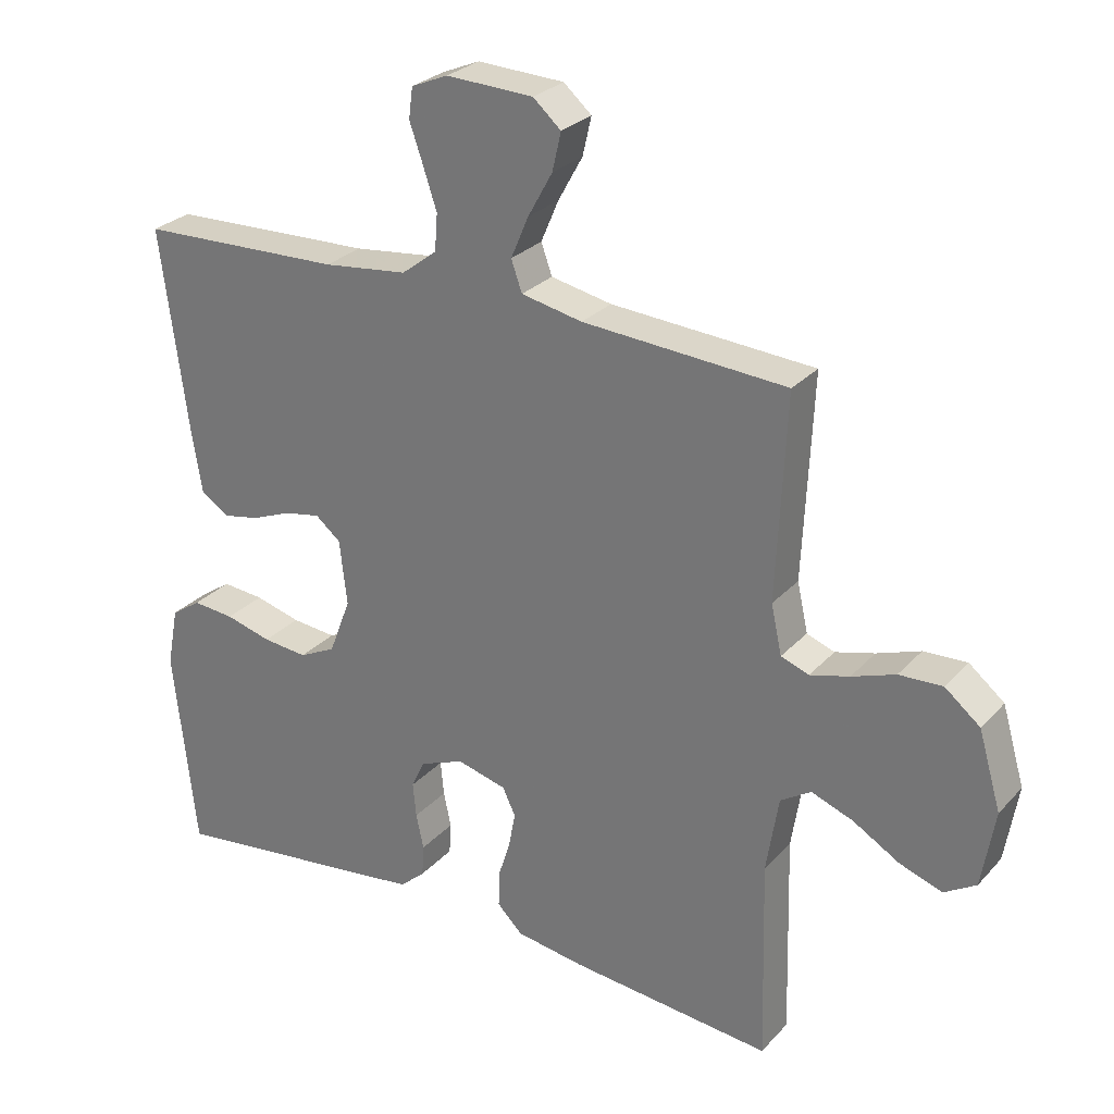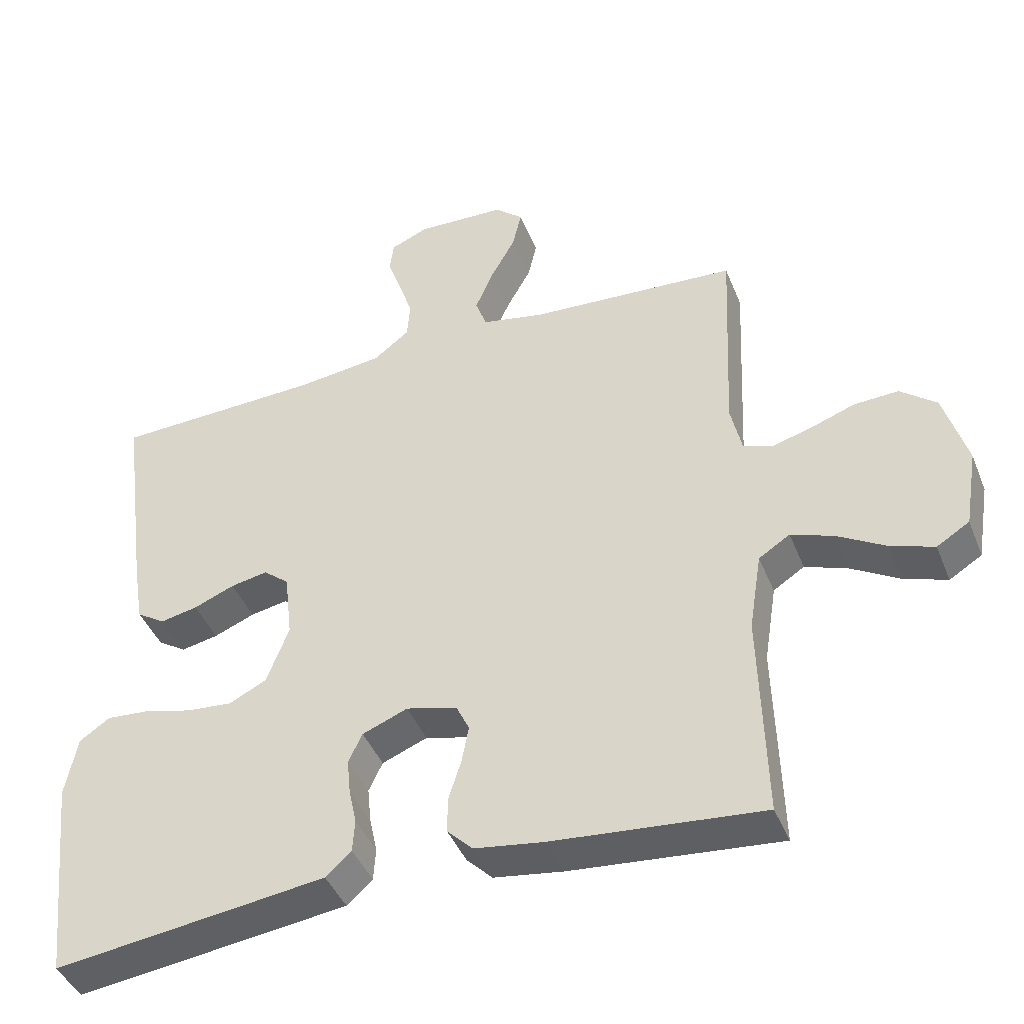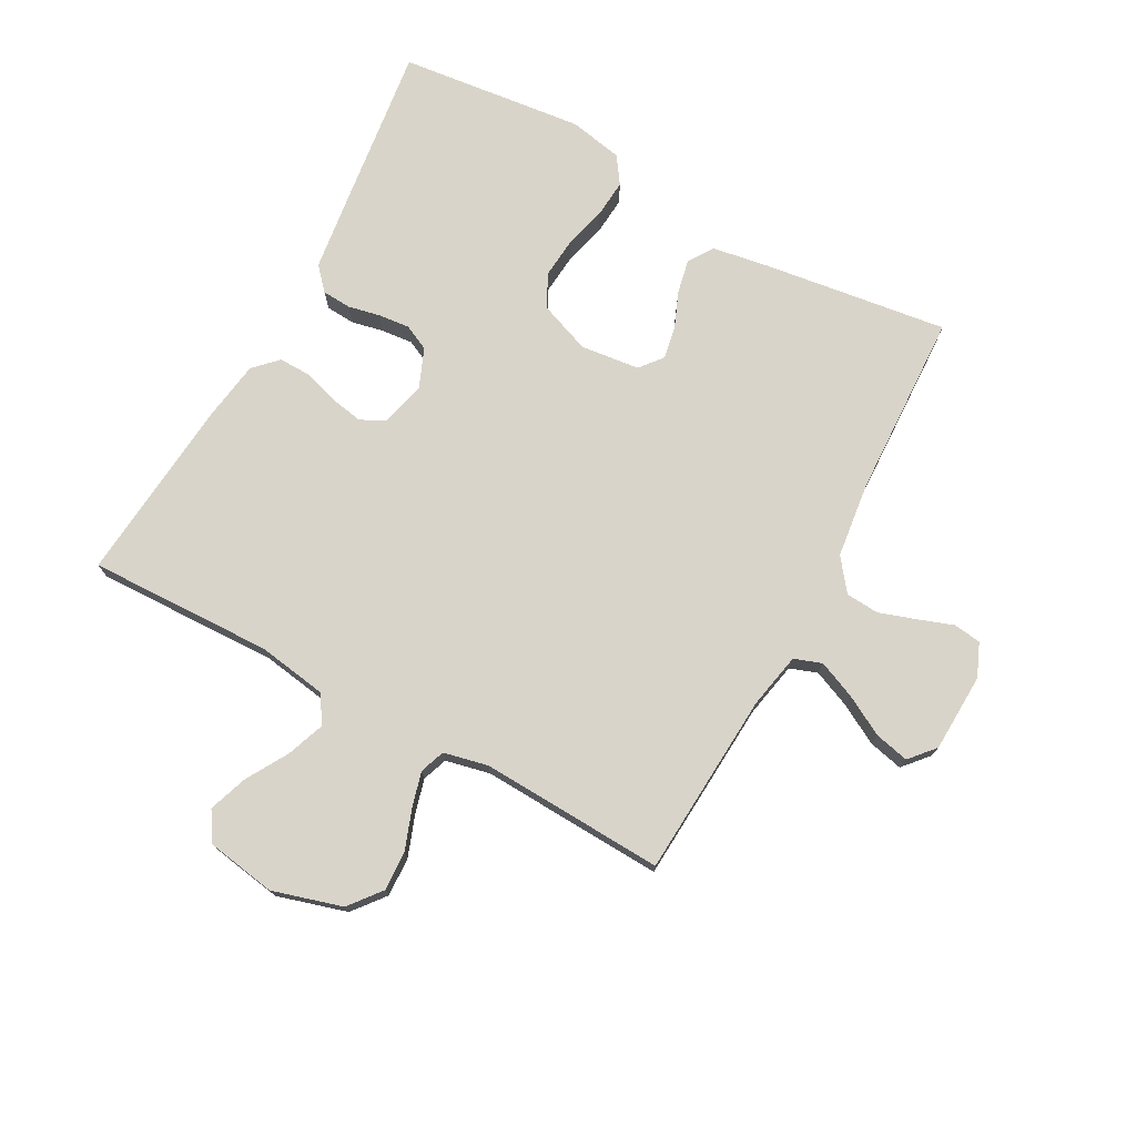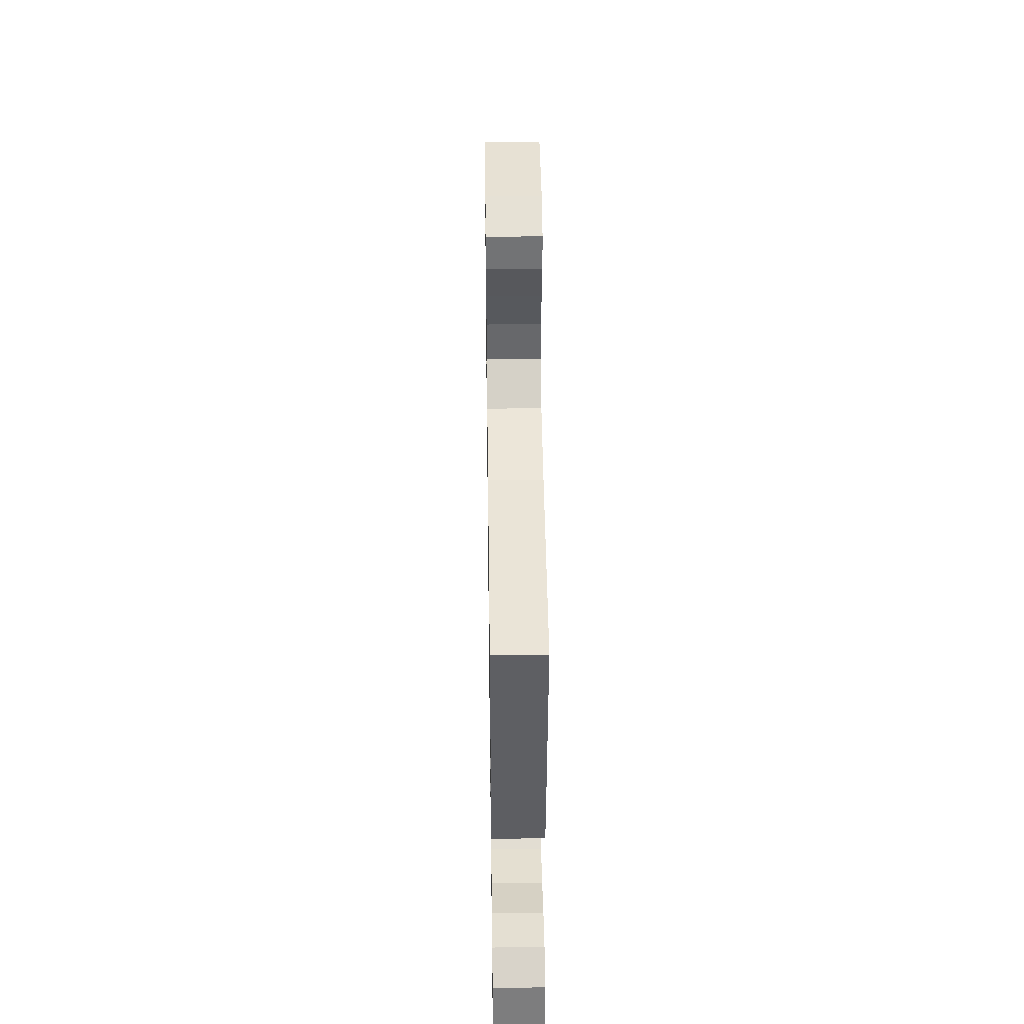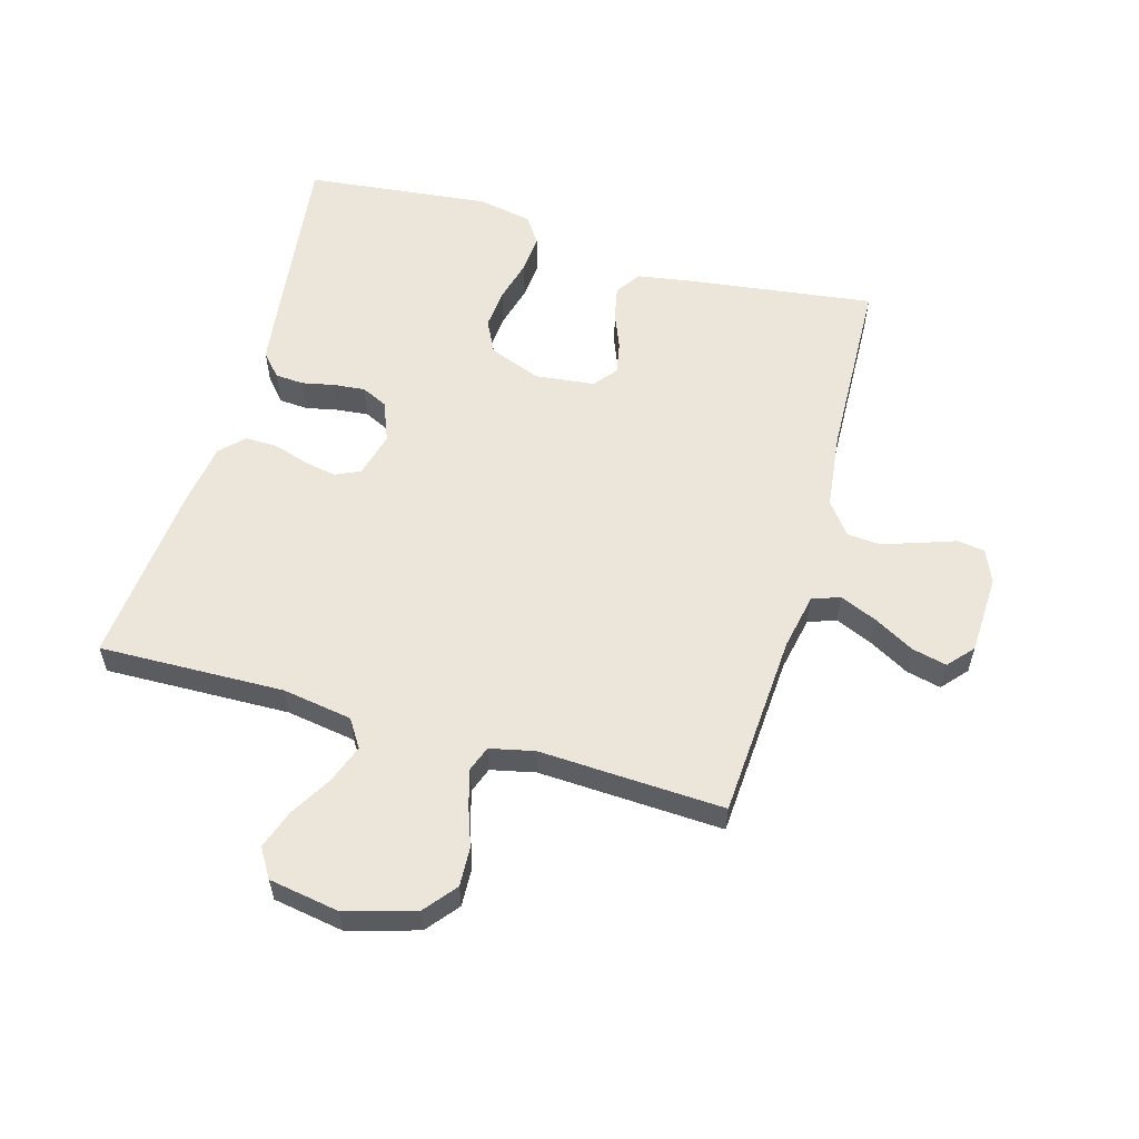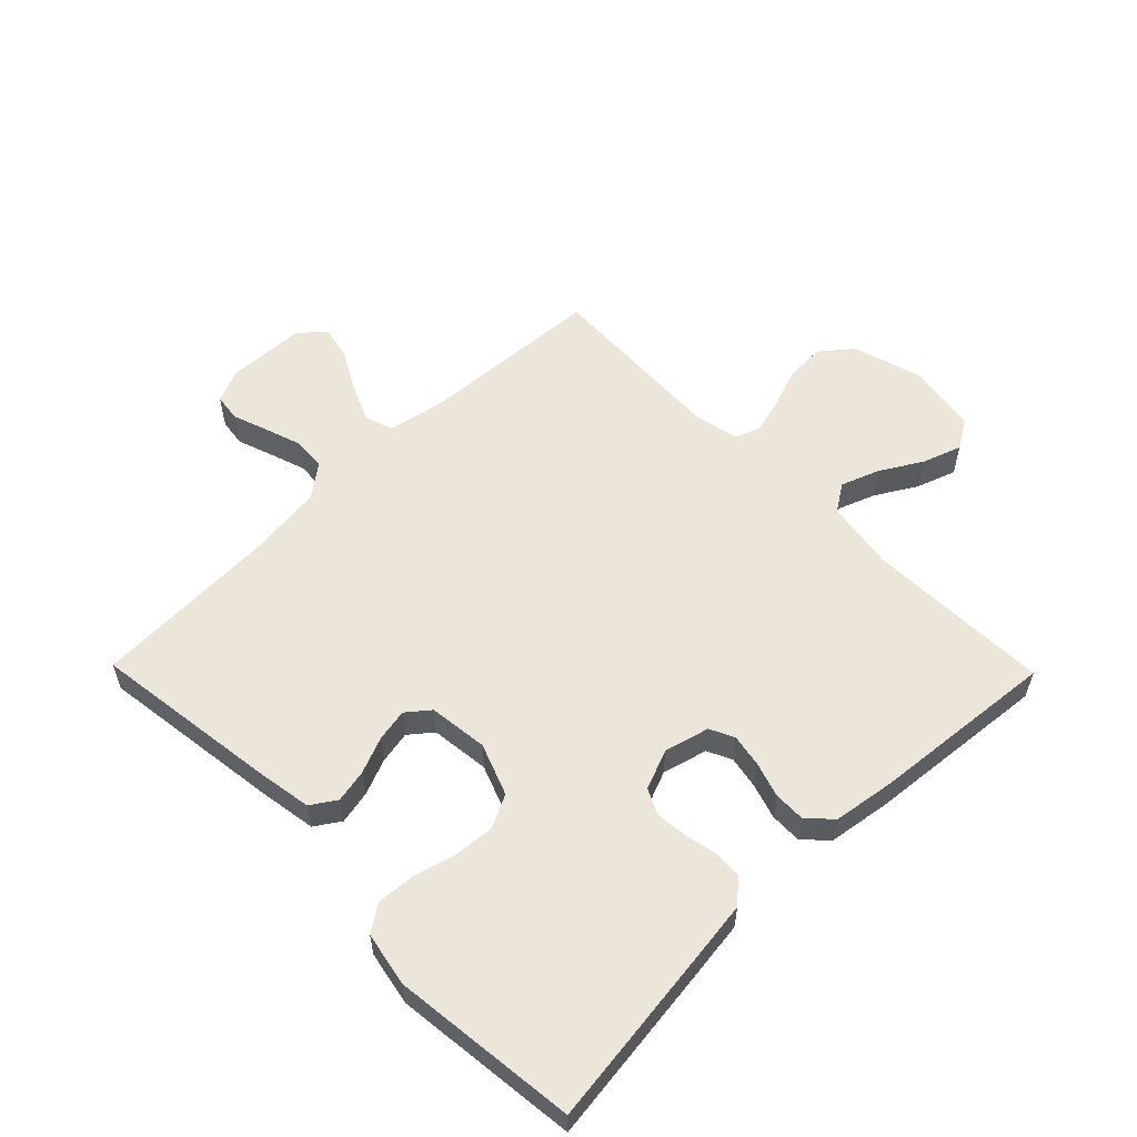
<metadata>
{"format":"obj","ext":"obj","renderer":"f3d","projection":"perspective","resolution":1024,"background":"white","views":[{"elev":27.6,"azim":-147.2,"up":"+Z"},{"elev":-43.0,"azim":-159.0,"up":"+Z"},{"elev":74.9,"azim":-61.5,"up":"+Y"},{"elev":41.8,"azim":89.2,"up":"+Z"},{"elev":57.6,"azim":-74.0,"up":"+Y"},{"elev":56.9,"azim":135.6,"up":"+Y"}]}
</metadata>
<code>
v -0.5 0.07 -0.5
v -0.492 0.07 -0.2
v -0.51 0.07 -0.087
v -0.555 0.07 -0.058
v -0.617 0.07 -0.081
v -0.685 0.07 -0.121
v -0.748 0.07 -0.143
v -0.795 0.07 -0.114
v -0.814 0.07 0
v -0.781 0.07 0.113
v -0.729 0.07 0.155
v -0.665 0.07 0.152
v -0.601 0.07 0.129
v -0.543 0.07 0.113
v -0.502 0.07 0.128
v -0.486 0.07 0.2
v -0.5 0.07 0.5
v -0.2 0.07 0.519
v -0.11 0.07 0.537
v -0.094 0.07 0.582
v -0.12 0.07 0.643
v -0.156 0.07 0.708
v -0.169 0.07 0.764
v -0.128 0.07 0.8
v 0 0.07 0.805
v 0.054 0.07 0.782
v 0.06 0.07 0.737
v 0.04 0.07 0.68
v 0.02 0.07 0.62
v 0.024 0.07 0.566
v 0.076 0.07 0.526
v 0.2 0.07 0.511
v 0.5 0.07 0.5
v 0.46 0.07 0.2
v 0.445 0.07 0.108
v 0.404 0.07 0.081
v 0.35 0.07 0.092
v 0.291 0.07 0.116
v 0.238 0.07 0.126
v 0.201 0.07 0.096
v 0.19 0.07 0
v 0.222 0.07 -0.084
v 0.276 0.07 -0.111
v 0.342 0.07 -0.105
v 0.41 0.07 -0.087
v 0.472 0.07 -0.082
v 0.516 0.07 -0.112
v 0.533 0.07 -0.2
v 0.5 0.07 -0.5
v 0.2 0.07 -0.462
v 0.109 0.07 -0.45
v 0.072 0.07 -0.417
v 0.069 0.07 -0.37
v 0.08 0.07 -0.318
v 0.085 0.07 -0.267
v 0.065 0.07 -0.225
v 0 0.07 -0.199
v -0.073 0.07 -0.218
v -0.092 0.07 -0.258
v -0.082 0.07 -0.311
v -0.064 0.07 -0.368
v -0.063 0.07 -0.42
v -0.1 0.07 -0.457
v -0.2 0.07 -0.472
v -0.5 0 -0.5
v -0.492 0 -0.2
v -0.51 0 -0.087
v -0.555 0 -0.058
v -0.617 0 -0.081
v -0.685 0 -0.121
v -0.748 0 -0.143
v -0.795 0 -0.114
v -0.814 0 0
v -0.781 0 0.113
v -0.729 0 0.155
v -0.665 0 0.152
v -0.601 0 0.129
v -0.543 0 0.113
v -0.502 0 0.128
v -0.486 0 0.2
v -0.5 0 0.5
v -0.2 0 0.519
v -0.11 0 0.537
v -0.094 0 0.582
v -0.12 0 0.643
v -0.156 0 0.708
v -0.169 0 0.764
v -0.128 0 0.8
v 0 0 0.805
v 0.054 0 0.782
v 0.06 0 0.737
v 0.04 0 0.68
v 0.02 0 0.62
v 0.024 0 0.566
v 0.076 0 0.526
v 0.2 0 0.511
v 0.5 0 0.5
v 0.46 0 0.2
v 0.445 0 0.108
v 0.404 0 0.081
v 0.35 0 0.092
v 0.291 0 0.116
v 0.238 0 0.126
v 0.201 0 0.096
v 0.19 0 0
v 0.222 0 -0.084
v 0.276 0 -0.111
v 0.342 0 -0.105
v 0.41 0 -0.087
v 0.472 0 -0.082
v 0.516 0 -0.112
v 0.533 0 -0.2
v 0.5 0 -0.5
v 0.2 0 -0.462
v 0.109 0 -0.45
v 0.072 0 -0.417
v 0.069 0 -0.37
v 0.08 0 -0.318
v 0.085 0 -0.267
v 0.065 0 -0.225
v 0 0 -0.199
v -0.073 0 -0.218
v -0.092 0 -0.258
v -0.082 0 -0.311
v -0.064 0 -0.368
v -0.063 0 -0.42
v -0.1 0 -0.457
v -0.2 0 -0.472
f 63 64 1 2
f 60 61 62 63
f 59 60 63 2
f 58 59 2 3
f 57 58 3 4
f 51 52 53 54
f 51 54 55
f 50 51 55
f 49 50 55 56
f 47 48 49 56
f 44 45 46 47
f 43 44 47 56
f 35 36 37 38
f 35 38 39
f 32 33 34 35
f 31 32 35 39
f 30 31 39 40
f 25 26 27 28
f 25 28 29
f 24 25 29 30
f 21 22 23 24
f 20 21 24 30
f 16 17 18
f 15 16 18 19
f 10 11 12 13
f 10 13 14
f 9 10 14
f 8 9 14 15
f 5 6 7 8
f 4 5 8 15
f 42 43 56 57
f 41 42 57 4
f 19 20 30 40
f 19 40 41
f 4 15 19 41
f 66 65 128 127
f 127 126 125 124
f 66 127 124 123
f 67 66 123 122
f 68 67 122 121
f 118 117 116 115
f 119 118 115
f 119 115 114
f 120 119 114 113
f 120 113 112 111
f 111 110 109 108
f 120 111 108 107
f 102 101 100 99
f 103 102 99
f 99 98 97 96
f 103 99 96 95
f 104 103 95 94
f 92 91 90 89
f 93 92 89
f 94 93 89 88
f 88 87 86 85
f 94 88 85 84
f 82 81 80
f 83 82 80 79
f 77 76 75 74
f 78 77 74
f 78 74 73
f 79 78 73 72
f 72 71 70 69
f 79 72 69 68
f 121 120 107 106
f 68 121 106 105
f 104 94 84 83
f 105 104 83
f 105 83 79 68
f 1 65 66 2
f 2 66 67 3
f 3 67 68 4
f 4 68 69 5
f 5 69 70 6
f 6 70 71 7
f 7 71 72 8
f 8 72 73 9
f 9 73 74 10
f 10 74 75 11
f 11 75 76 12
f 12 76 77 13
f 13 77 78 14
f 14 78 79 15
f 15 79 80 16
f 16 80 81 17
f 17 81 82 18
f 18 82 83 19
f 19 83 84 20
f 20 84 85 21
f 21 85 86 22
f 22 86 87 23
f 23 87 88 24
f 24 88 89 25
f 25 89 90 26
f 26 90 91 27
f 27 91 92 28
f 28 92 93 29
f 29 93 94 30
f 30 94 95 31
f 31 95 96 32
f 32 96 97 33
f 33 97 98 34
f 34 98 99 35
f 35 99 100 36
f 36 100 101 37
f 37 101 102 38
f 38 102 103 39
f 39 103 104 40
f 40 104 105 41
f 41 105 106 42
f 42 106 107 43
f 43 107 108 44
f 44 108 109 45
f 45 109 110 46
f 46 110 111 47
f 47 111 112 48
f 48 112 113 49
f 49 113 114 50
f 50 114 115 51
f 51 115 116 52
f 52 116 117 53
f 53 117 118 54
f 54 118 119 55
f 55 119 120 56
f 56 120 121 57
f 57 121 122 58
f 58 122 123 59
f 59 123 124 60
f 60 124 125 61
f 61 125 126 62
f 62 126 127 63
f 63 127 128 64
f 64 128 65 1

</code>
